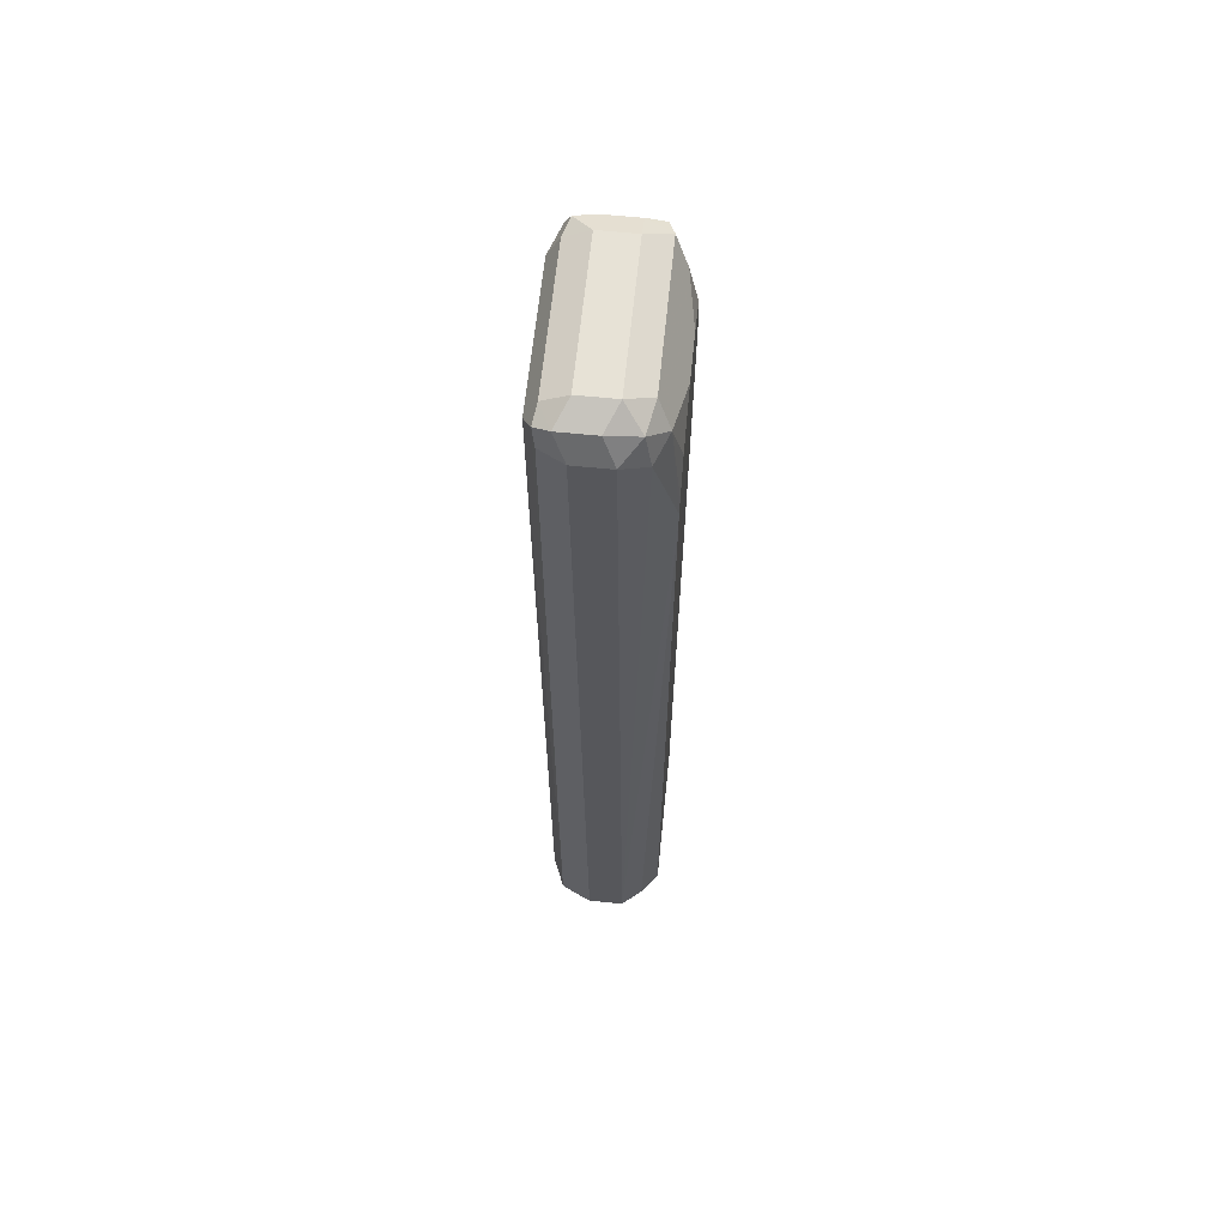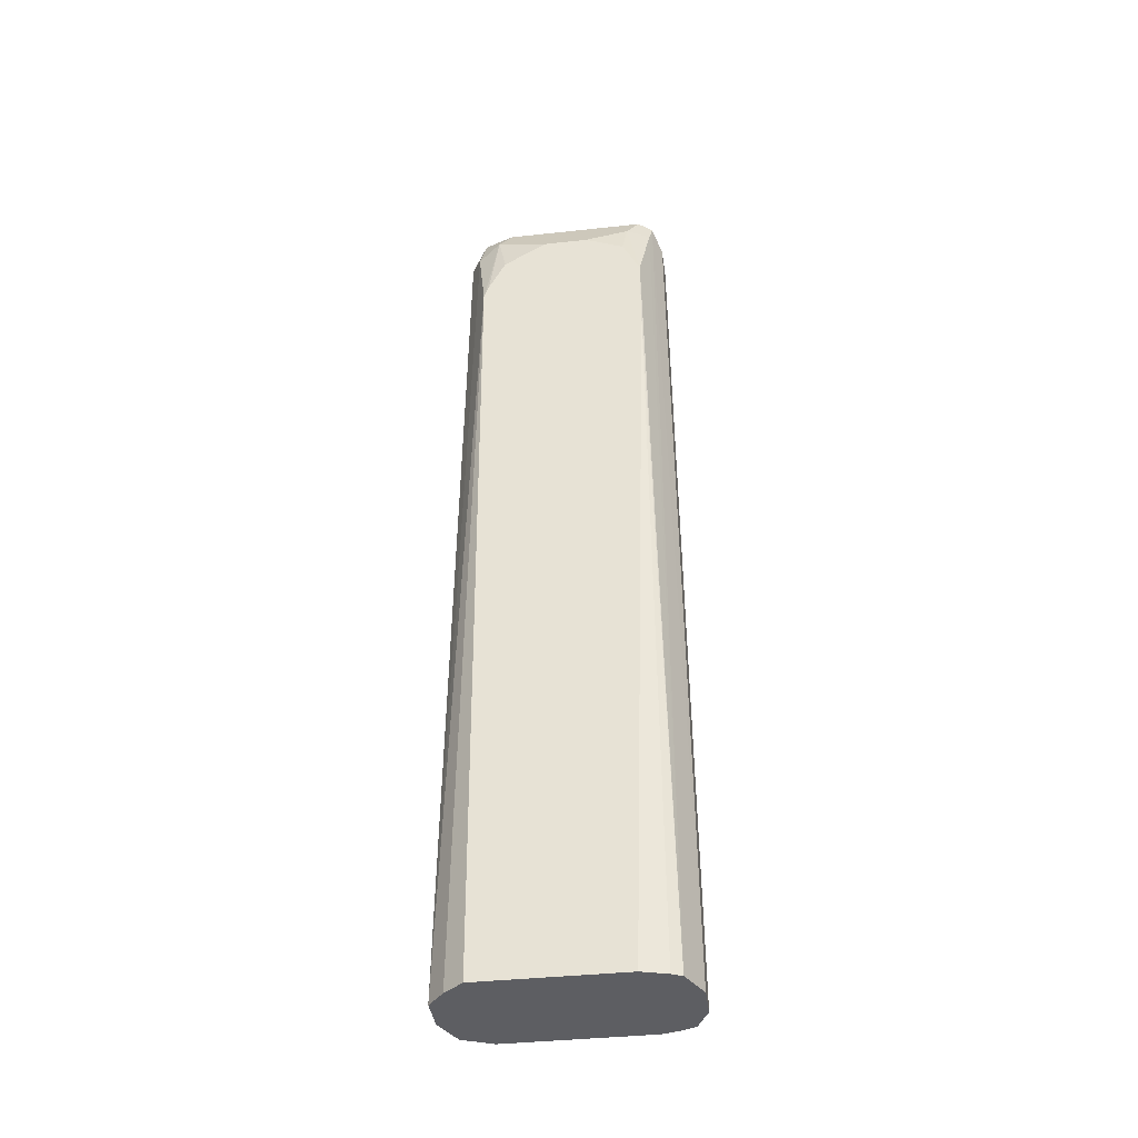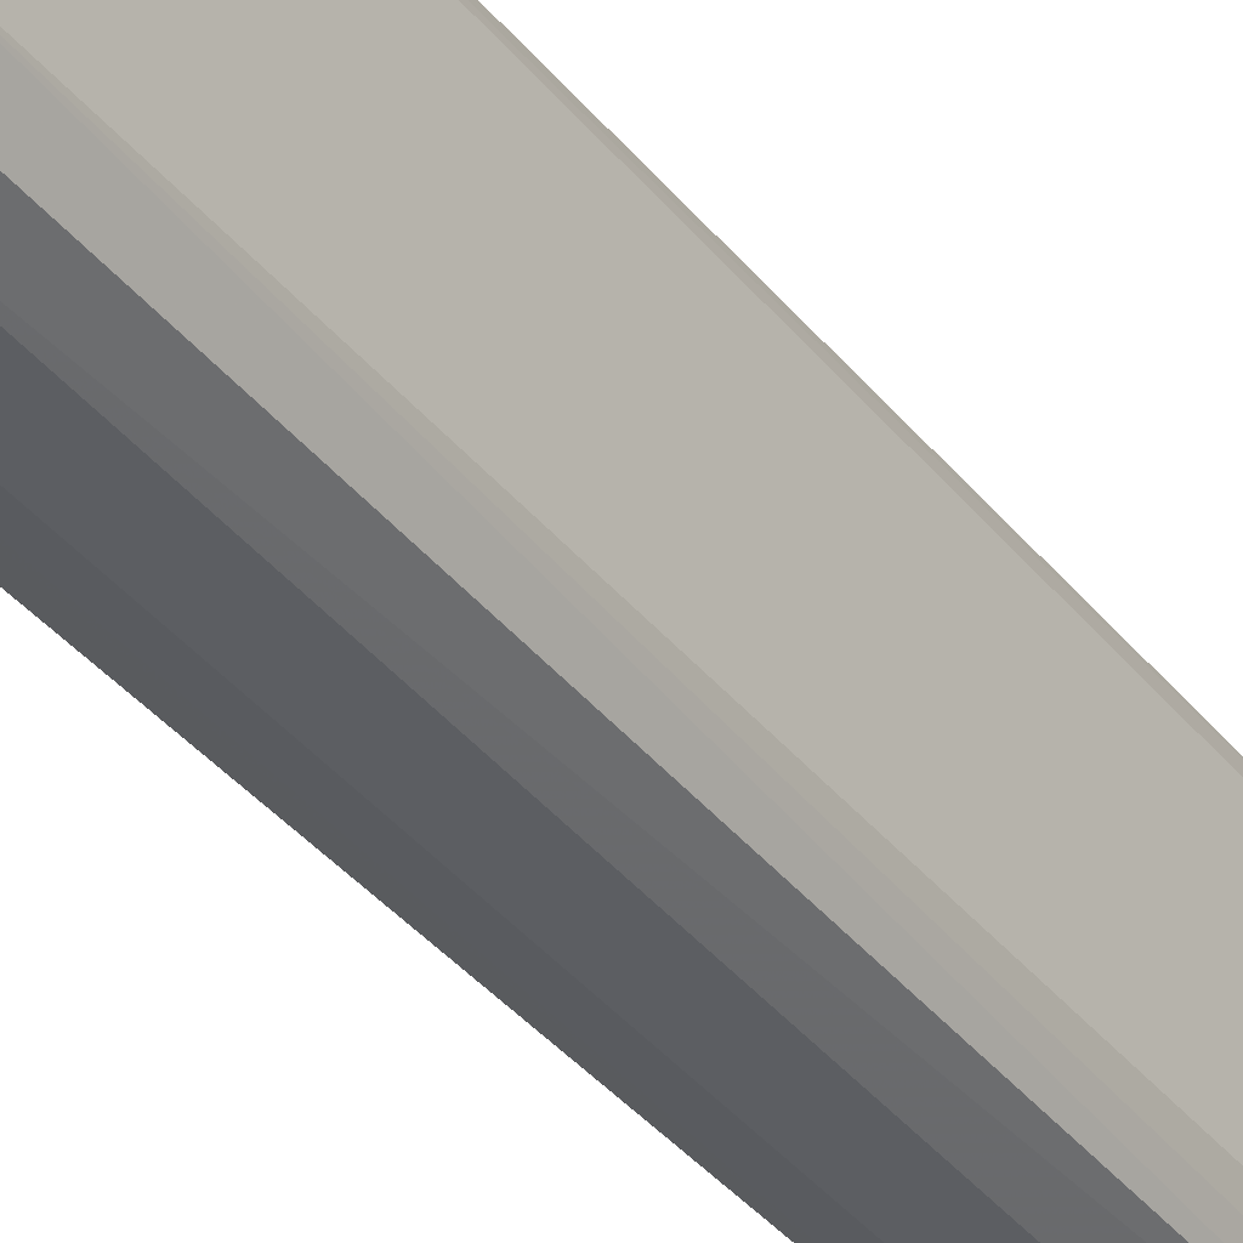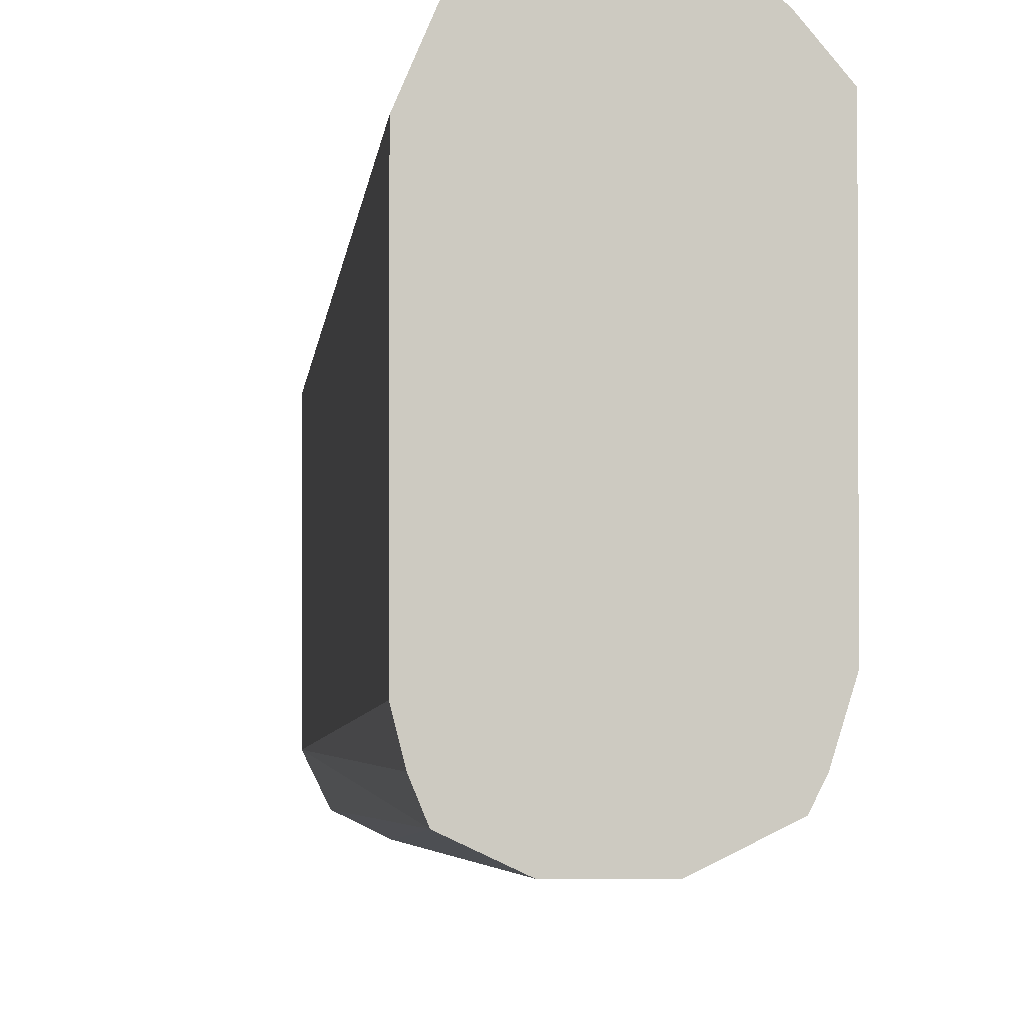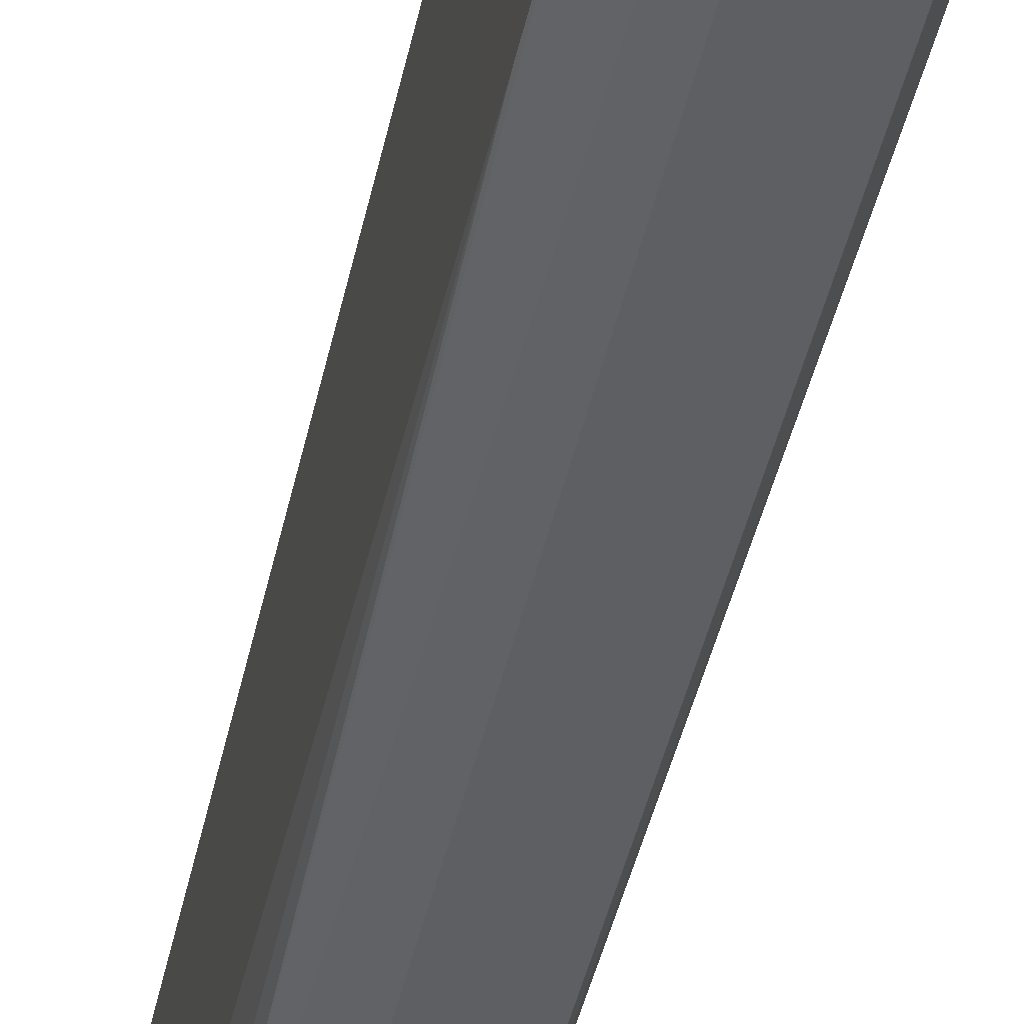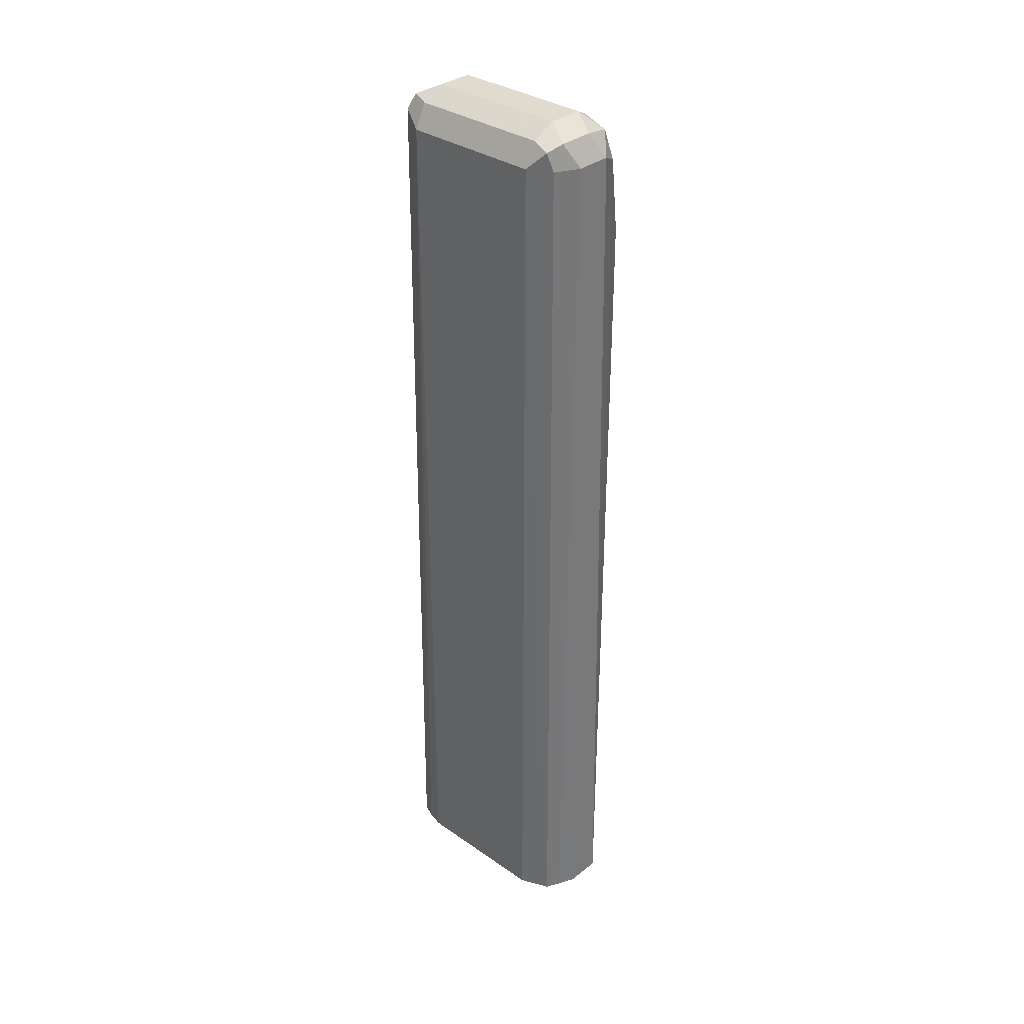
<metadata>
{"format":"obj","ext":"obj","renderer":"f3d","projection":"perspective","resolution":1024,"background":"white","views":[{"elev":63.1,"azim":5.8,"up":"+Y"},{"elev":-39.4,"azim":97.7,"up":"+Y"},{"elev":-37.0,"azim":-146.6,"up":"+Z"},{"elev":-3.1,"azim":-3.4,"up":"+Z"},{"elev":-40.2,"azim":168.5,"up":"+Z"},{"elev":33.7,"azim":-46.8,"up":"+Y"}]}
</metadata>
<code>
v -0.4709 -0.3177 0.2979
v -0.4873 -0.3177 0.2979
v -0.462 -0.3177 0.2905
v -0.454 0.05307 0.2843
v -0.454 0.05522 0.2843
v -0.4635 0.09267 0.289
v -0.4744 0.09813 0.2944
v -0.4951 -0.3177 0.2944
v -0.4907 0.09813 0.2944
v -0.4545 -0.3177 0.2816
v -0.454 0.03449 0.2781
v -0.454 0.06161 0.2821
v -0.458 0.09813 0.2781
v -0.4662 0.1063 0.2863
v -0.4798 0.109 0.289
v -0.5014 -0.3177 0.2913
v -0.4962 0.109 0.289
v -0.5017 0.09813 0.289
v -0.4545 -0.3177 0.2162
v -0.454 0.008043 0.2454
v -0.454 0.01811 0.2617
v -0.454 0.07774 0.2741
v -0.454 0.09005 0.2537
v -0.458 0.09813 0.2127
v -0.4635 0.109 0.2726
v -0.4744 0.1145 0.2781
v -0.5071 -0.3177 0.2781
v -0.503 0.1063 0.2863
v -0.5071 0.09813 0.2781
v -0.5017 0.109 0.2781
v -0.4907 0.1145 0.2781
v -0.458 -0.3177 0.2045
v -0.454 0.03055 0.2065
v -0.454 0.01337 0.2107
v -0.454 0.01071 0.2127
v -0.454 0.008043 0.2248
v -0.454 0.09005 0.2331
v -0.454 0.08201 0.2147
v -0.454 0.06542 0.2065
v -0.4635 0.09813 0.2018
v -0.4635 0.109 0.2072
v -0.4744 0.1145 0.2127
v -0.5071 -0.3177 0.2127
v -0.5071 0.09813 0.2127
v -0.5017 0.109 0.2127
v -0.4907 0.1145 0.2127
v -0.4604 -0.3177 0.1998
v -0.4662 0.1063 0.2004
v -0.4744 0.109 0.2018
v -0.5051 -0.3177 0.2047
v -0.5017 0.1036 0.2018
v -0.5025 -0.3177 0.1983
v -0.4989 0.1104 0.2045
v -0.4907 0.109 0.2018
v -0.4705 -0.3177 0.1948
v -0.4744 -0.3177 0.1928
v -0.4744 0.09813 0.1963
v -0.4907 0.09813 0.1963
v -0.4907 -0.3177 0.1928
f 24 38 39
f 24 39 40
f 24 40 41
f 25 41 42
f 25 42 26
f 27 29 44
f 26 46 31
f 27 44 43
f 28 30 29
f 29 30 45
f 24 37 38
f 26 42 46
f 29 45 44
f 14 26 15
f 19 34 35
f 19 33 34
f 19 32 33
f 17 31 30
f 17 28 18
f 17 30 28
f 16 29 27
f 16 28 29
f 16 18 28
f 15 31 17
f 15 26 31
f 30 31 46
f 19 35 36
f 30 46 45
f 45 53 51
f 33 47 39
f 56 59 58
f 52 58 59
f 51 58 52
f 51 54 58
f 51 53 54
f 49 58 54
f 49 57 58
f 48 57 49
f 48 56 57
f 48 55 56
f 47 55 48
f 46 54 53
f 45 46 53
f 44 52 50
f 44 51 52
f 44 45 51
f 43 44 50
f 42 54 46
f 42 49 54
f 41 49 42
f 41 48 49
f 40 47 48
f 40 48 41
f 39 47 40
f 56 58 57
f 32 47 33
f 14 25 26
f 4 36 35
f 13 25 14
f 4 20 36
f 4 21 20
f 4 11 21
f 3 10 4
f 2 9 8
f 1 9 2
f 1 7 9
f 1 6 7
f 1 5 6
f 1 4 5
f 1 3 4
f 1 10 3
f 1 32 19
f 1 47 32
f 1 55 47
f 1 56 55
f 1 59 56
f 1 52 59
f 1 50 52
f 1 43 50
f 1 27 43
f 1 16 27
f 1 8 16
f 1 2 8
f 13 22 23
f 4 35 34
f 4 34 33
f 1 19 10
f 4 39 38
f 13 41 25
f 4 33 39
f 13 24 41
f 13 37 24
f 13 23 37
f 12 22 13
f 10 21 11
f 10 36 20
f 10 19 36
f 9 18 16
f 9 17 18
f 8 9 16
f 7 17 9
f 10 20 21
f 7 15 17
f 4 38 37
f 4 37 23
f 4 23 22
f 4 22 12
f 4 10 11
f 4 12 5
f 5 13 6
f 6 13 14
f 6 14 7
f 7 14 15
f 5 12 13

</code>
